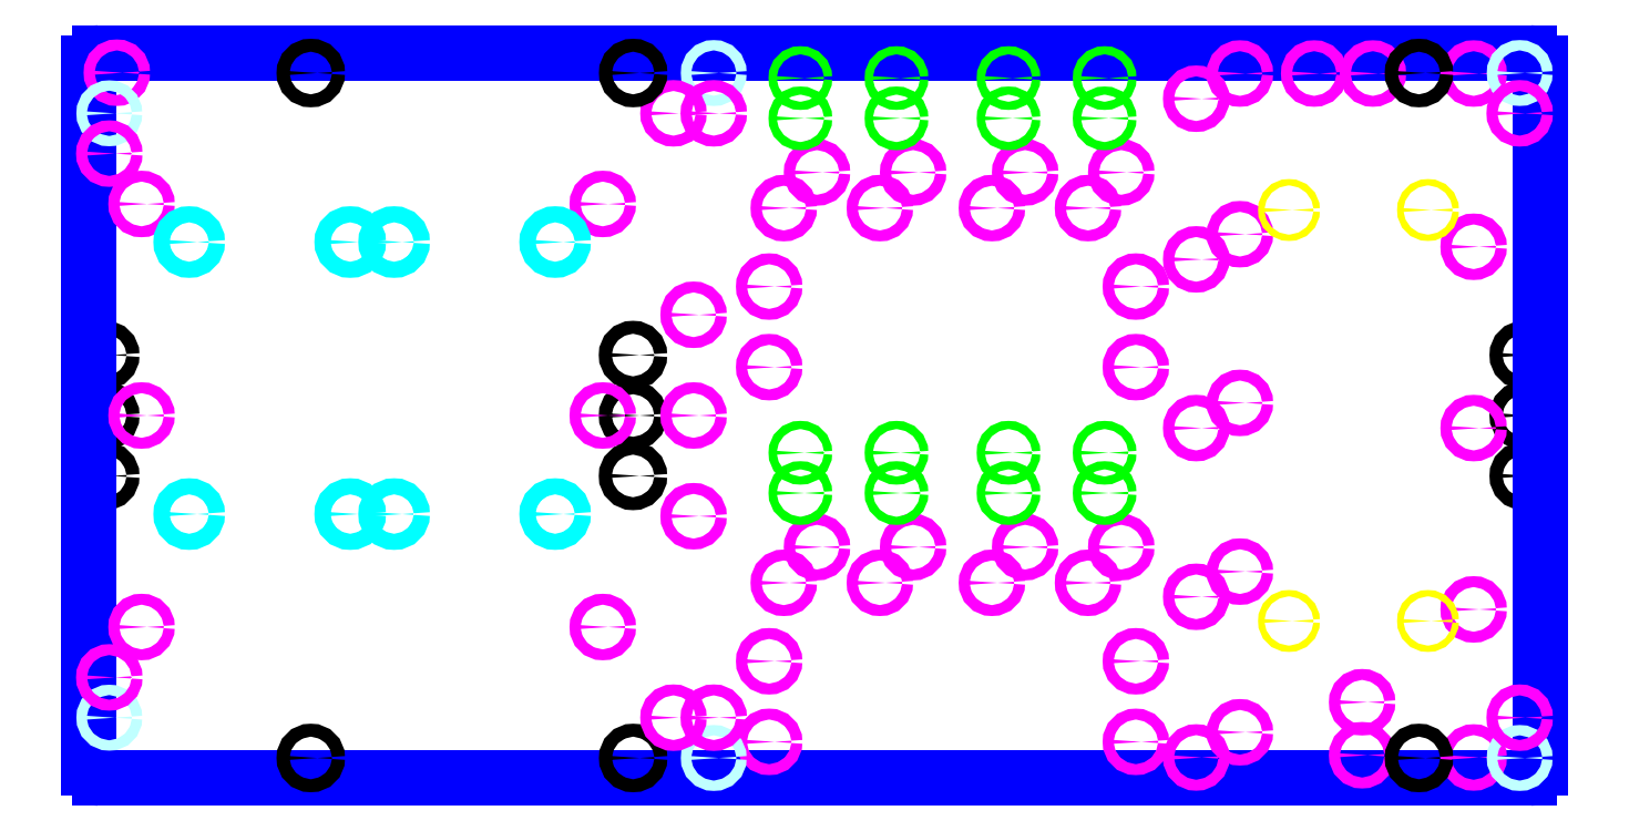
<metadata>
{"format":"dxf","ext":"dxf","renderer":"ezdxf+matplotlib","layout":"modelspace","background":"white","min_lineweight":24,"dpi":150}
</metadata>
<code>
0
SECTION
2
ENTITIES
0
CIRCLE
8
15/16_through_hole
10
1.9
20
10.5
40
0.1615
0
CIRCLE
8
15/16_through_hole
10
1.9
20
9
40
0.1615
0
CIRCLE
8
15/16_through_hole
10
1.9
20
12
40
0.1615
0
CIRCLE
8
15/16_through_hole
10
37.1
20
10.5
40
0.1615
0
CIRCLE
8
15/16_through_hole
10
37.1
20
12
40
0.1615
0
CIRCLE
8
15/16_through_hole
10
37.1
20
9
40
0.1615
0
CIRCLE
8
15/16_through_hole
10
15
20
10.5
40
0.1615
0
CIRCLE
8
15/16_through_hole
10
15
20
12
40
0.1615
0
CIRCLE
8
15/16_through_hole
10
15
20
9
40
0.1615
0
ARC
8
boundary
10
37.25
20
19.25
40
0.25
50
0
51
90
0
LINE
8
boundary
10
37.5
20
1.75
11
37.5
21
19.25
0
ARC
8
boundary
10
37.25
20
1.75
40
0.25
50
270
51
0
0
LINE
8
boundary
10
1.75
20
1.5
11
37.25
21
1.5
0
ARC
8
boundary
10
1.75
20
1.75
40
0.25
50
180
51
270
0
LINE
8
boundary
10
37.25
20
19.5
11
1.75
21
19.5
0
LINE
8
boundary
10
1.5
20
19.25
11
1.5
21
1.75
0
ARC
8
boundary
10
1.75
20
19.25
40
0.25
50
90
51
180
0
CIRCLE
8
10-32_insert_hole
10
35.86
20
18.99
40
0.1363
0
CIRCLE
8
10-32_insert_hole
10
35.86
20
14.69
40
0.1363
0
CIRCLE
8
10-32_insert_hole
10
35.86
20
10.19
40
0.1363
0
CIRCLE
8
10-32_insert_hole
10
35.86
20
5.688
40
0.1363
0
CIRCLE
8
10-32_insert_hole
10
35.86
20
2.013
40
0.1363
0
CIRCLE
8
10-32_insert_hole
10
33.09
20
2.068
40
0.1363
0
CIRCLE
8
10-32_insert_hole
10
33.09
20
3.383
40
0.1363
0
CIRCLE
8
10-32_insert_hole
10
33.36
20
18.99
40
0.1363
0
CIRCLE
8
10-32_insert_hole
10
31.9
20
18.99
40
0.1363
0
CIRCLE
8
10-32_insert_hole
10
30.06
20
18.99
40
0.1363
0
CIRCLE
8
10-32_insert_hole
10
28.97
20
18.36
40
0.1363
0
CIRCLE
8
10-32_insert_hole
10
30.06
20
15
40
0.1363
0
CIRCLE
8
10-32_insert_hole
10
28.97
20
14.38
40
0.1363
0
CIRCLE
8
10-32_insert_hole
10
27.11
20
16.53
40
0.1363
0
CIRCLE
8
10-32_insert_hole
10
26.29
20
15.65
40
0.1363
0
CIRCLE
8
10-32_insert_hole
10
30.06
20
10.81
40
0.1363
0
CIRCLE
8
10-32_insert_hole
10
28.97
20
10.19
40
0.1363
0
CIRCLE
8
10-32_insert_hole
10
30.06
20
6.625
40
0.1363
0
CIRCLE
8
10-32_insert_hole
10
28.97
20
6
40
0.1363
0
CIRCLE
8
10-32_insert_hole
10
30.06
20
2.638
40
0.1363
0
CIRCLE
8
10-32_insert_hole
10
28.97
20
2.013
40
0.1363
0
CIRCLE
8
10-32_insert_hole
10
26.29
20
6.348
40
0.1363
0
CIRCLE
8
10-32_insert_hole
10
27.11
20
7.232
40
0.1363
0
CIRCLE
8
10-32_insert_hole
10
24.73
20
7.232
40
0.1363
0
CIRCLE
8
10-32_insert_hole
10
24.73
20
16.53
40
0.1363
0
CIRCLE
8
10-32_insert_hole
10
23.9
20
15.65
40
0.1363
0
CIRCLE
8
10-32_insert_hole
10
21.95
20
16.53
40
0.1363
0
CIRCLE
8
10-32_insert_hole
10
21.12
20
15.65
40
0.1363
0
CIRCLE
8
10-32_insert_hole
10
23.9
20
6.348
40
0.1363
0
CIRCLE
8
10-32_insert_hole
10
21.95
20
7.232
40
0.1363
0
CIRCLE
8
10-32_insert_hole
10
21.12
20
6.348
40
0.1363
0
CIRCLE
8
10-32_insert_hole
10
19.56
20
16.53
40
0.1363
0
CIRCLE
8
10-32_insert_hole
10
18.74
20
15.65
40
0.1363
0
CIRCLE
8
10-32_insert_hole
10
19.56
20
7.232
40
0.1363
0
CIRCLE
8
10-32_insert_hole
10
18.74
20
6.348
40
0.1363
0
CIRCLE
8
10-32_insert_hole
10
27.48
20
13.7
40
0.1363
0
CIRCLE
8
10-32_insert_hole
10
27.48
20
11.7
40
0.1363
0
CIRCLE
8
10-32_insert_hole
10
18.38
20
13.7
40
0.1363
0
CIRCLE
8
10-32_insert_hole
10
18.38
20
11.7
40
0.1363
0
CIRCLE
8
10-32_insert_hole
10
18.38
20
4.4
40
0.1363
0
CIRCLE
8
10-32_insert_hole
10
18.38
20
2.4
40
0.1363
0
CIRCLE
8
10-32_insert_hole
10
27.48
20
4.4
40
0.1363
0
CIRCLE
8
10-32_insert_hole
10
27.48
20
2.4
40
0.1363
0
CIRCLE
8
6-32_insert_hole
10
26.7
20
18.88
40
0.102
0
CIRCLE
8
6-32_insert_hole
10
24.32
20
17.88
40
0.102
0
CIRCLE
8
6-32_insert_hole
10
24.32
20
18.88
40
0.102
0
CIRCLE
8
6-32_insert_hole
10
21.54
20
18.88
40
0.102
0
CIRCLE
8
6-32_insert_hole
10
21.54
20
17.88
40
0.102
0
CIRCLE
8
6-32_insert_hole
10
19.15
20
18.88
40
0.102
0
CIRCLE
8
6-32_insert_hole
10
19.15
20
17.88
40
0.102
0
CIRCLE
8
6-32_insert_hole
10
19.15
20
9.575
40
0.102
0
CIRCLE
8
6-32_insert_hole
10
19.15
20
8.575
40
0.102
0
CIRCLE
8
6-32_insert_hole
10
21.54
20
8.575
40
0.102
0
CIRCLE
8
6-32_insert_hole
10
21.54
20
9.575
40
0.102
0
CIRCLE
8
6-32_insert_hole
10
24.32
20
8.575
40
0.102
0
CIRCLE
8
6-32_insert_hole
10
24.32
20
9.575
40
0.102
0
CIRCLE
8
6-32_insert_hole
10
26.7
20
8.575
40
0.102
0
CIRCLE
8
6-32_insert_hole
10
26.7
20
9.575
40
0.102
0
CIRCLE
8
6-32_insert_hole
10
26.7
20
17.88
40
0.102
0
CIRCLE
8
4-40_insert_hole
10
34.73
20
15.6
40
0.079
0
CIRCLE
8
4-40_insert_hole
10
31.27
20
15.6
40
0.079
0
CIRCLE
8
4-40_insert_hole
10
31.27
20
5.4
40
0.079
0
CIRCLE
8
4-40_insert_hole
10
34.73
20
5.4
40
0.079
0
CIRCLE
8
1/4_through_hole
10
37
20
19
40
0.1285
0
CIRCLE
8
1/4_through_hole
10
37
20
2
40
0.1285
0
CIRCLE
8
1/4_through_hole
10
2
20
3
40
0.1285
0
CIRCLE
8
1/4_through_hole
10
17
20
19
40
0.1285
0
CIRCLE
8
1/4_through_hole
10
17
20
2
40
0.1285
0
CIRCLE
8
10-32_insert_hole
10
37
20
18
40
0.1363
0
CIRCLE
8
10-32_insert_hole
10
37
20
3
40
0.1363
0
CIRCLE
8
10-32_insert_hole
10
17
20
18
40
0.1363
0
CIRCLE
8
10-32_insert_hole
10
2
20
4
40
0.1363
0
CIRCLE
8
10-32_insert_hole
10
17
20
3
40
0.1363
0
CIRCLE
8
10-32_insert_hole
10
16
20
18
40
0.1363
0
CIRCLE
8
10-32_insert_hole
10
2.188
20
19.01
40
0.1363
0
CIRCLE
8
10-32_insert_hole
10
14.25
20
5.25
40
0.1363
0
CIRCLE
8
10-32_insert_hole
10
14.25
20
10.5
40
0.1363
0
CIRCLE
8
10-32_insert_hole
10
14.25
20
15.75
40
0.1363
0
CIRCLE
8
10-32_insert_hole
10
2.8
20
5.25
40
0.1363
0
CIRCLE
8
10-32_insert_hole
10
2.8
20
10.5
40
0.1363
0
CIRCLE
8
10-32_insert_hole
10
2.8
20
15.75
40
0.1363
0
CIRCLE
8
10-32_insert_hole
10
16.5
20
13
40
0.1363
0
CIRCLE
8
10-32_insert_hole
10
16.5
20
10.5
40
0.1363
0
CIRCLE
8
10-32_insert_hole
10
16.5
20
8
40
0.1363
0
CIRCLE
8
1/4_through_hole
10
2
20
18
40
0.1285
0
CIRCLE
8
10-32_insert_hole
10
2
20
17
40
0.1363
0
CIRCLE
8
M4_clearance_hole
10
9.068
20
8.053
40
0.2
0
CIRCLE
8
M4_clearance_hole
10
9.068
20
14.81
40
0.2
0
CIRCLE
8
M4_clearance_hole
10
13.06
20
14.81
40
0.2
0
CIRCLE
8
M4_clearance_hole
10
13.06
20
8.053
40
0.2
0
CIRCLE
8
M4_clearance_hole
10
3.982
20
8.053
40
0.2
0
CIRCLE
8
M4_clearance_hole
10
3.982
20
14.81
40
0.2
0
CIRCLE
8
M4_clearance_hole
10
7.978
20
14.81
40
0.2
0
CIRCLE
8
M4_clearance_hole
10
7.978
20
8.053
40
0.2
0
CIRCLE
8
15/16_through_hole
10
34.5
20
19
40
0.1615
0
CIRCLE
8
15/16_through_hole
10
34.5
20
2
40
0.1615
0
CIRCLE
8
15/16_through_hole
10
15
20
2
40
0.1615
0
CIRCLE
8
15/16_through_hole
10
7
20
19
40
0.1615
0
CIRCLE
8
15/16_through_hole
10
7
20
2
40
0.1615
0
CIRCLE
8
15/16_through_hole
10
15
20
19
40
0.1615
0
CIRCLE
8
10-32_insert_hole
10
16
20
3
40
0.1363
0
ENDSEC
0
EOF

</code>
